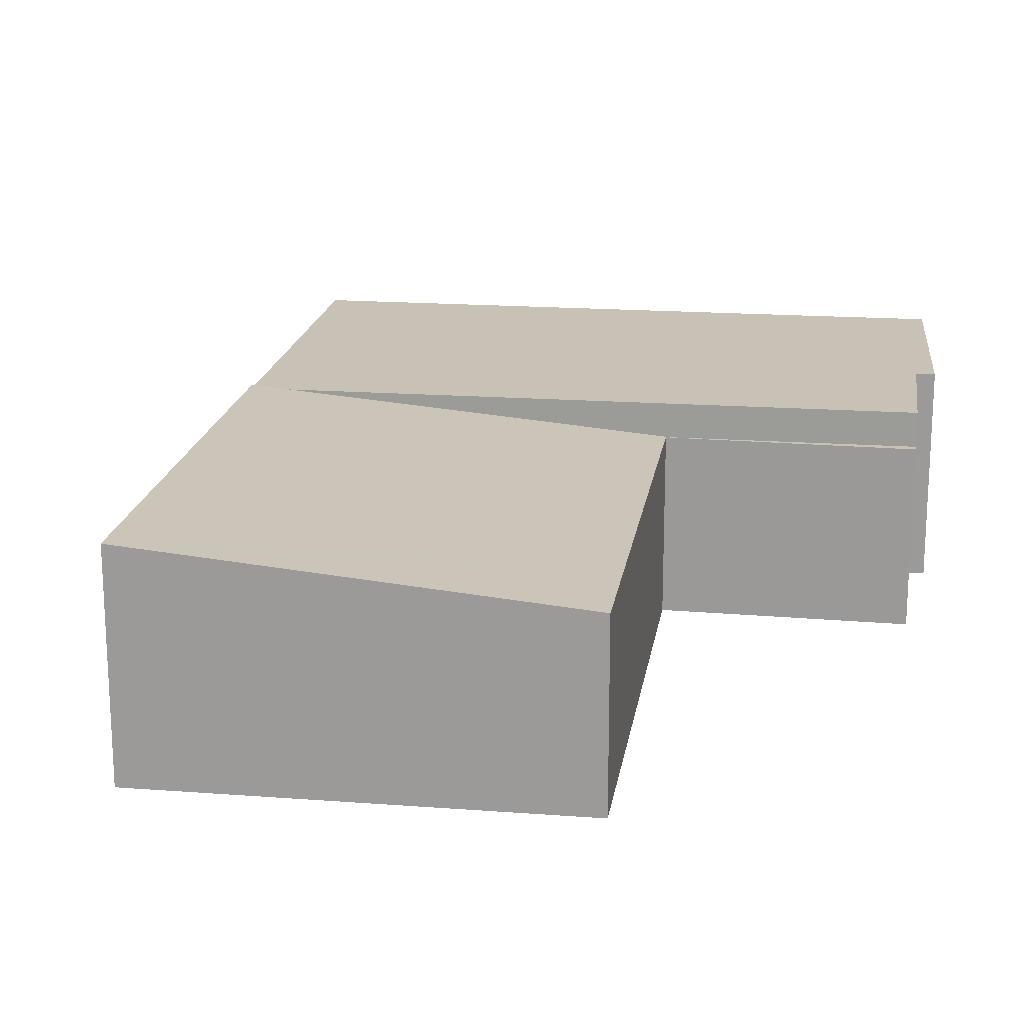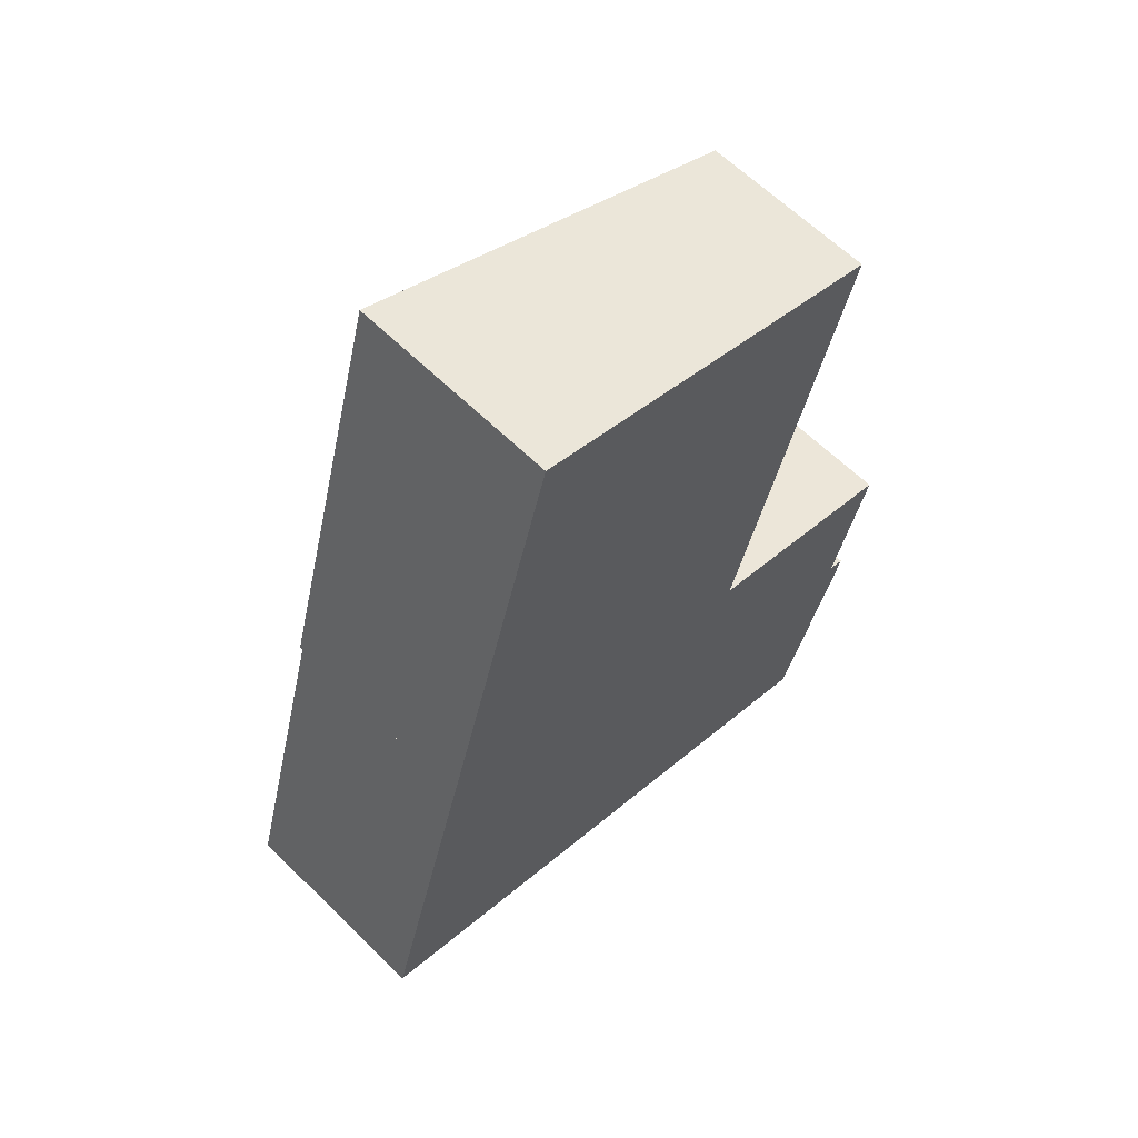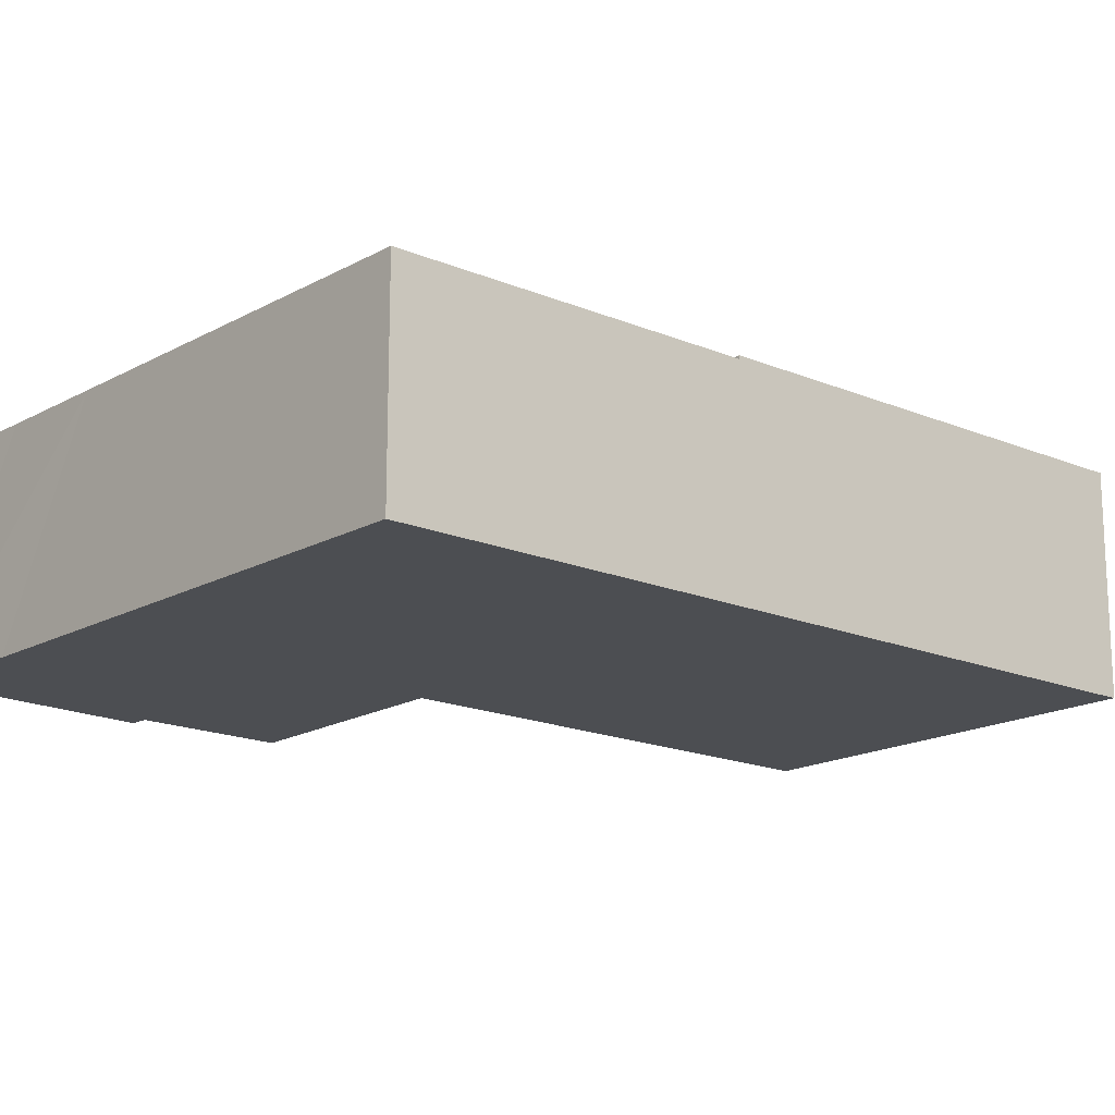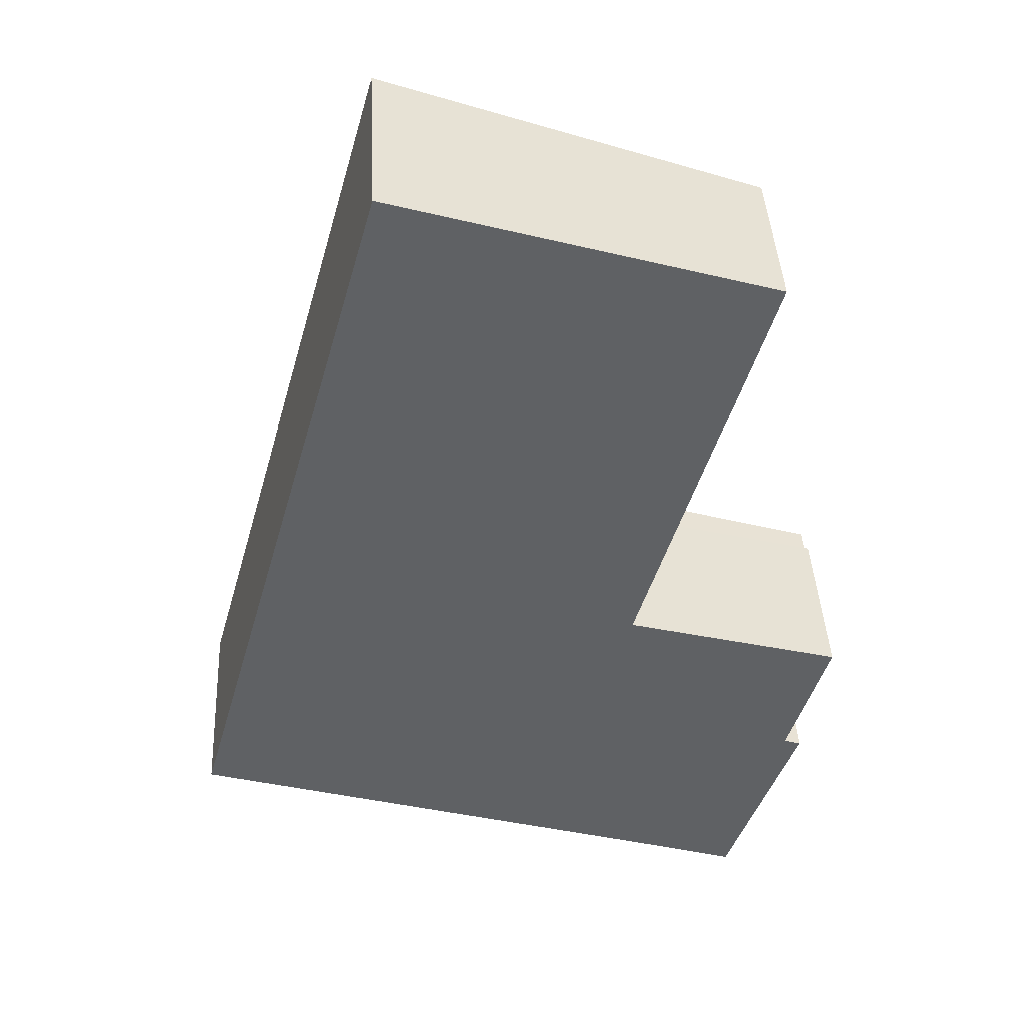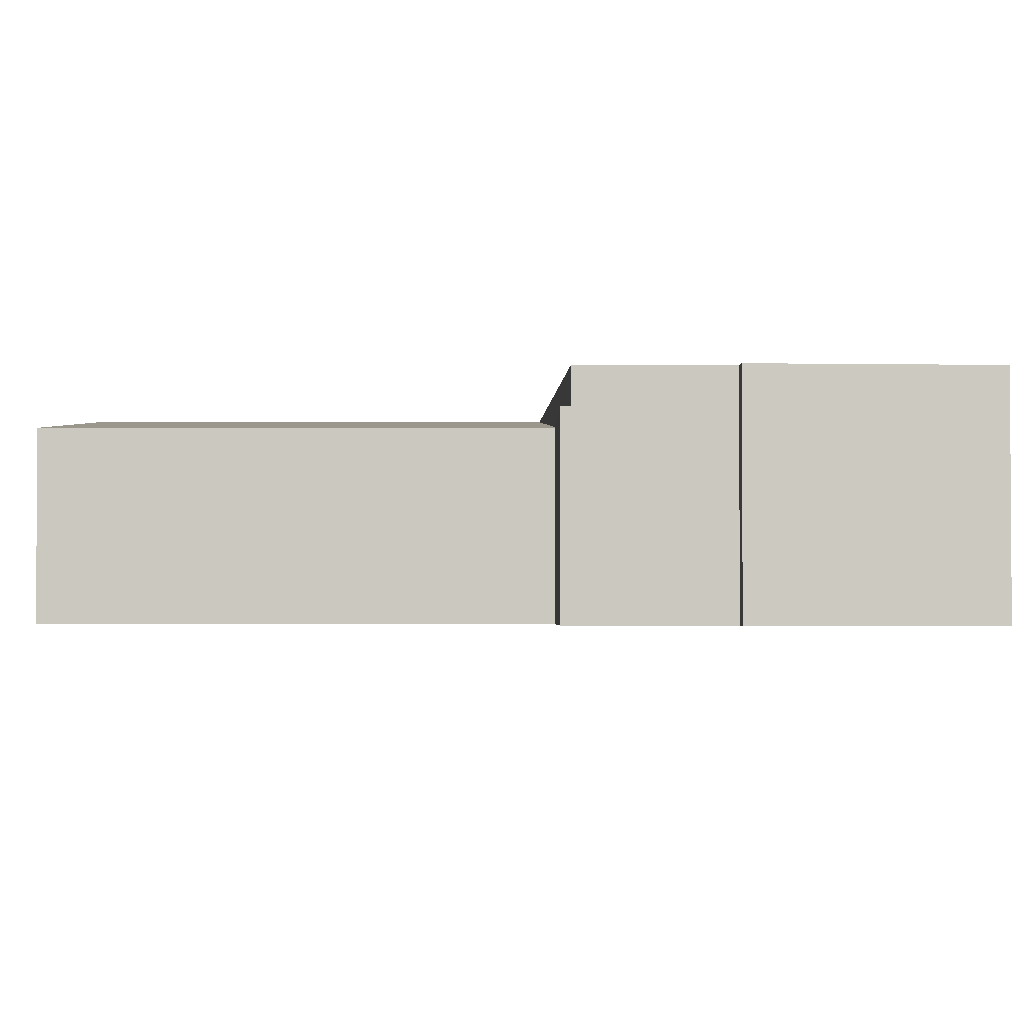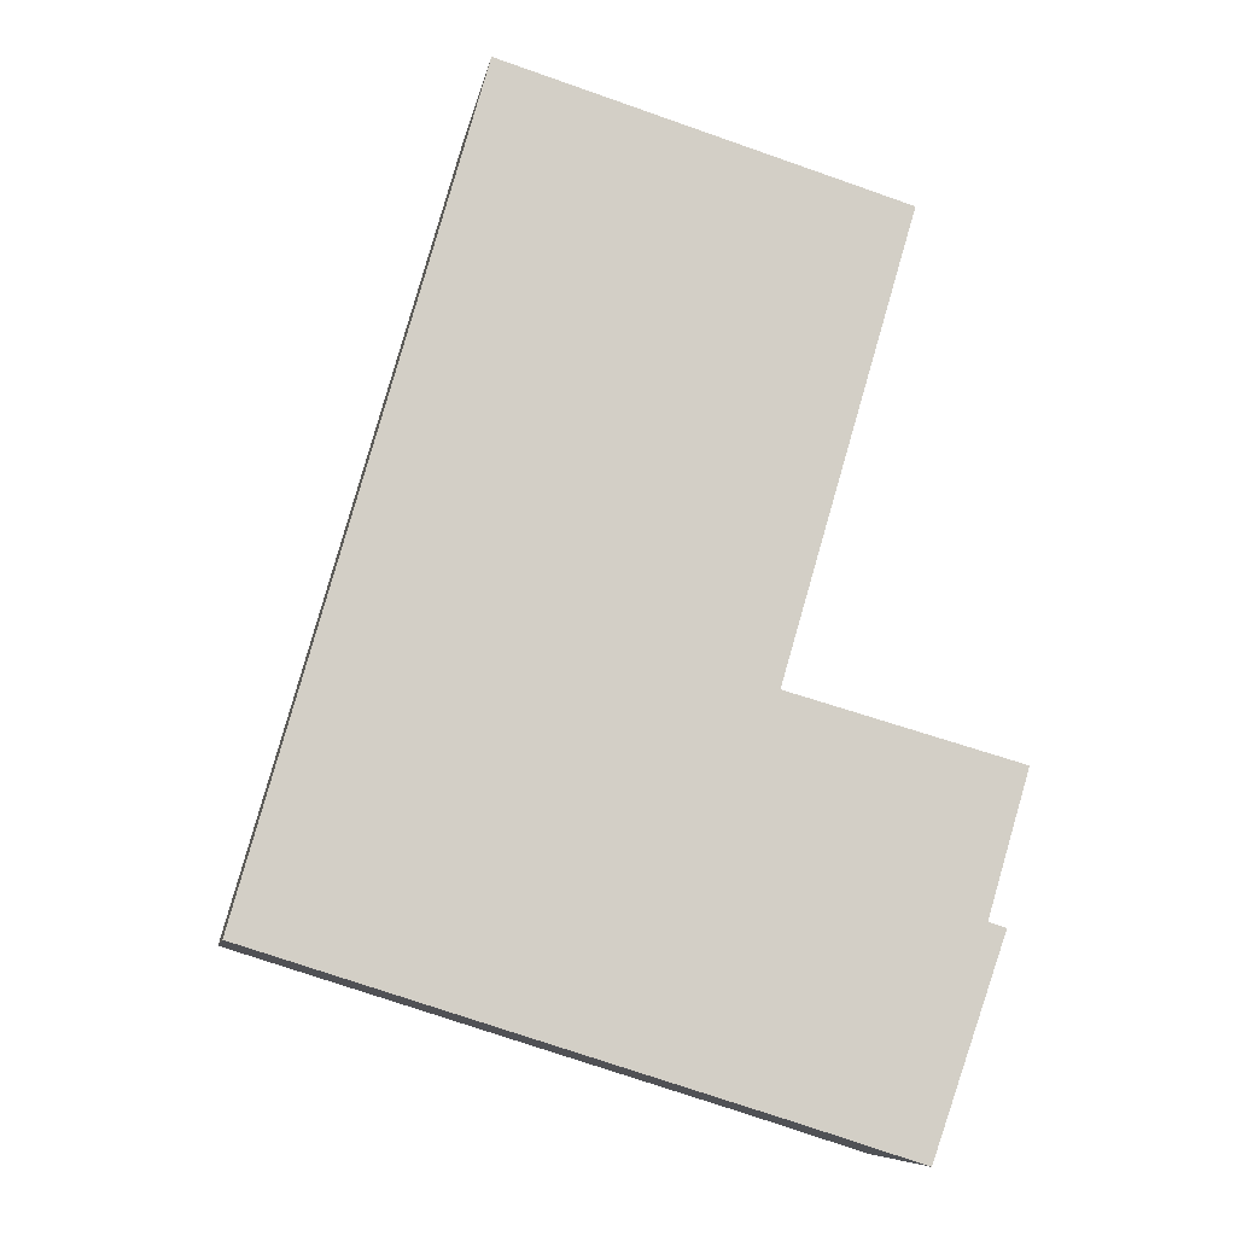
<metadata>
{"format":"obj","ext":"obj","renderer":"f3d","projection":"perspective","resolution":1024,"background":"white","views":[{"elev":19.0,"azim":25.0,"up":"+Y"},{"elev":62.4,"azim":-45.2,"up":"+Z"},{"elev":-16.9,"azim":-114.7,"up":"+Y"},{"elev":42.5,"azim":-3.0,"up":"+Z"},{"elev":-2.3,"azim":105.7,"up":"+Y"},{"elev":-8.6,"azim":-9.7,"up":"+Z"}]}
</metadata>
<code>
v  22.21 5.566 4.694
v  15.26 5.566 6.921
v  22.29 5.566 4.951
v  15.25 5.566 6.886
v  4.098 6.619 10.4
v  15.14 5.577 6.956
v  6.951 6.721 24.77
v  3.013 6.721 10.74
v  18.34 5.566 17.9
v  7.392 6.68 24.64
v  19.23 5.566 21.06
v  19.27 5.563 21.05
v  15.14 -4.259e-16 6.956
v  18.34 -1.096e-15 17.9
v  19.27 -1.289e-15 21.05
v  22.29 -3.032e-16 4.951
v  22.21 -2.874e-16 4.694
v  15.26 -4.238e-16 6.921
v  6.951 -1.517e-15 24.77
v  7.392 -1.509e-15 24.64
v  19.23 -1.29e-15 21.06
v  15.25 -4.216e-16 6.886
v  4.098 -6.366e-16 10.4
v  3.013 -6.576e-16 10.74
v  22.21 6.619 4.694
v  20.98 6.619 0.591
v  15.25 6.619 6.886
v  3.013 6.619 10.74
v  12.24 6.619 -3.835
v  0 6.619 4.053e-16
v  15.64 6.619 -4.9
v  19.24 6.619 -6.057
v  21.53 6.619 0.418
v  20.98 -3.619e-17 0.591
v  21.53 -2.56e-17 0.418
v  19.24 3.709e-16 -6.057
v  15.64 3e-16 -4.9
v  12.24 2.348e-16 -3.835
v  0 0 0
g defaultobject
f 1 2 3
f 2 1 4
f 4 5 6
f 7 5 8
f 5 7 6
f 6 7 9
f 9 7 10
f 9 10 11
f 9 11 12
f 9 13 6
f 13 9 14
f 14 9 12
f 14 12 15
f 16 1 3
f 1 16 17
f 13 2 6
f 2 13 3
f 3 13 16
f 16 13 18
f 19 10 7
f 10 19 11
f 11 19 20
f 11 20 21
f 11 21 12
f 12 21 15
f 17 4 1
f 4 17 22
f 4 22 5
f 5 22 23
f 5 23 8
f 8 23 24
f 24 7 8
f 7 24 19
f 16 22 17
f 22 16 18
f 22 13 23
f 13 22 18
f 23 13 14
f 23 14 24
f 24 14 19
f 19 14 15
f 19 15 21
f 19 21 20
f 25 26 27
f 28 29 30
f 29 28 5
f 29 5 27
f 29 27 31
f 31 27 32
f 32 27 26
f 32 26 33
f 17 26 25
f 26 17 34
f 35 32 33
f 32 35 36
f 34 33 26
f 33 34 35
f 24 5 28
f 5 24 27
f 27 24 23
f 27 23 22
f 27 22 25
f 25 22 17
f 36 31 32
f 31 36 29
f 29 36 37
f 29 37 30
f 30 37 38
f 30 38 39
f 39 28 30
f 28 39 24
f 38 24 39
f 24 38 23
f 23 38 22
f 22 38 37
f 22 37 36
f 22 36 34
f 34 36 35
f 17 22 34

</code>
